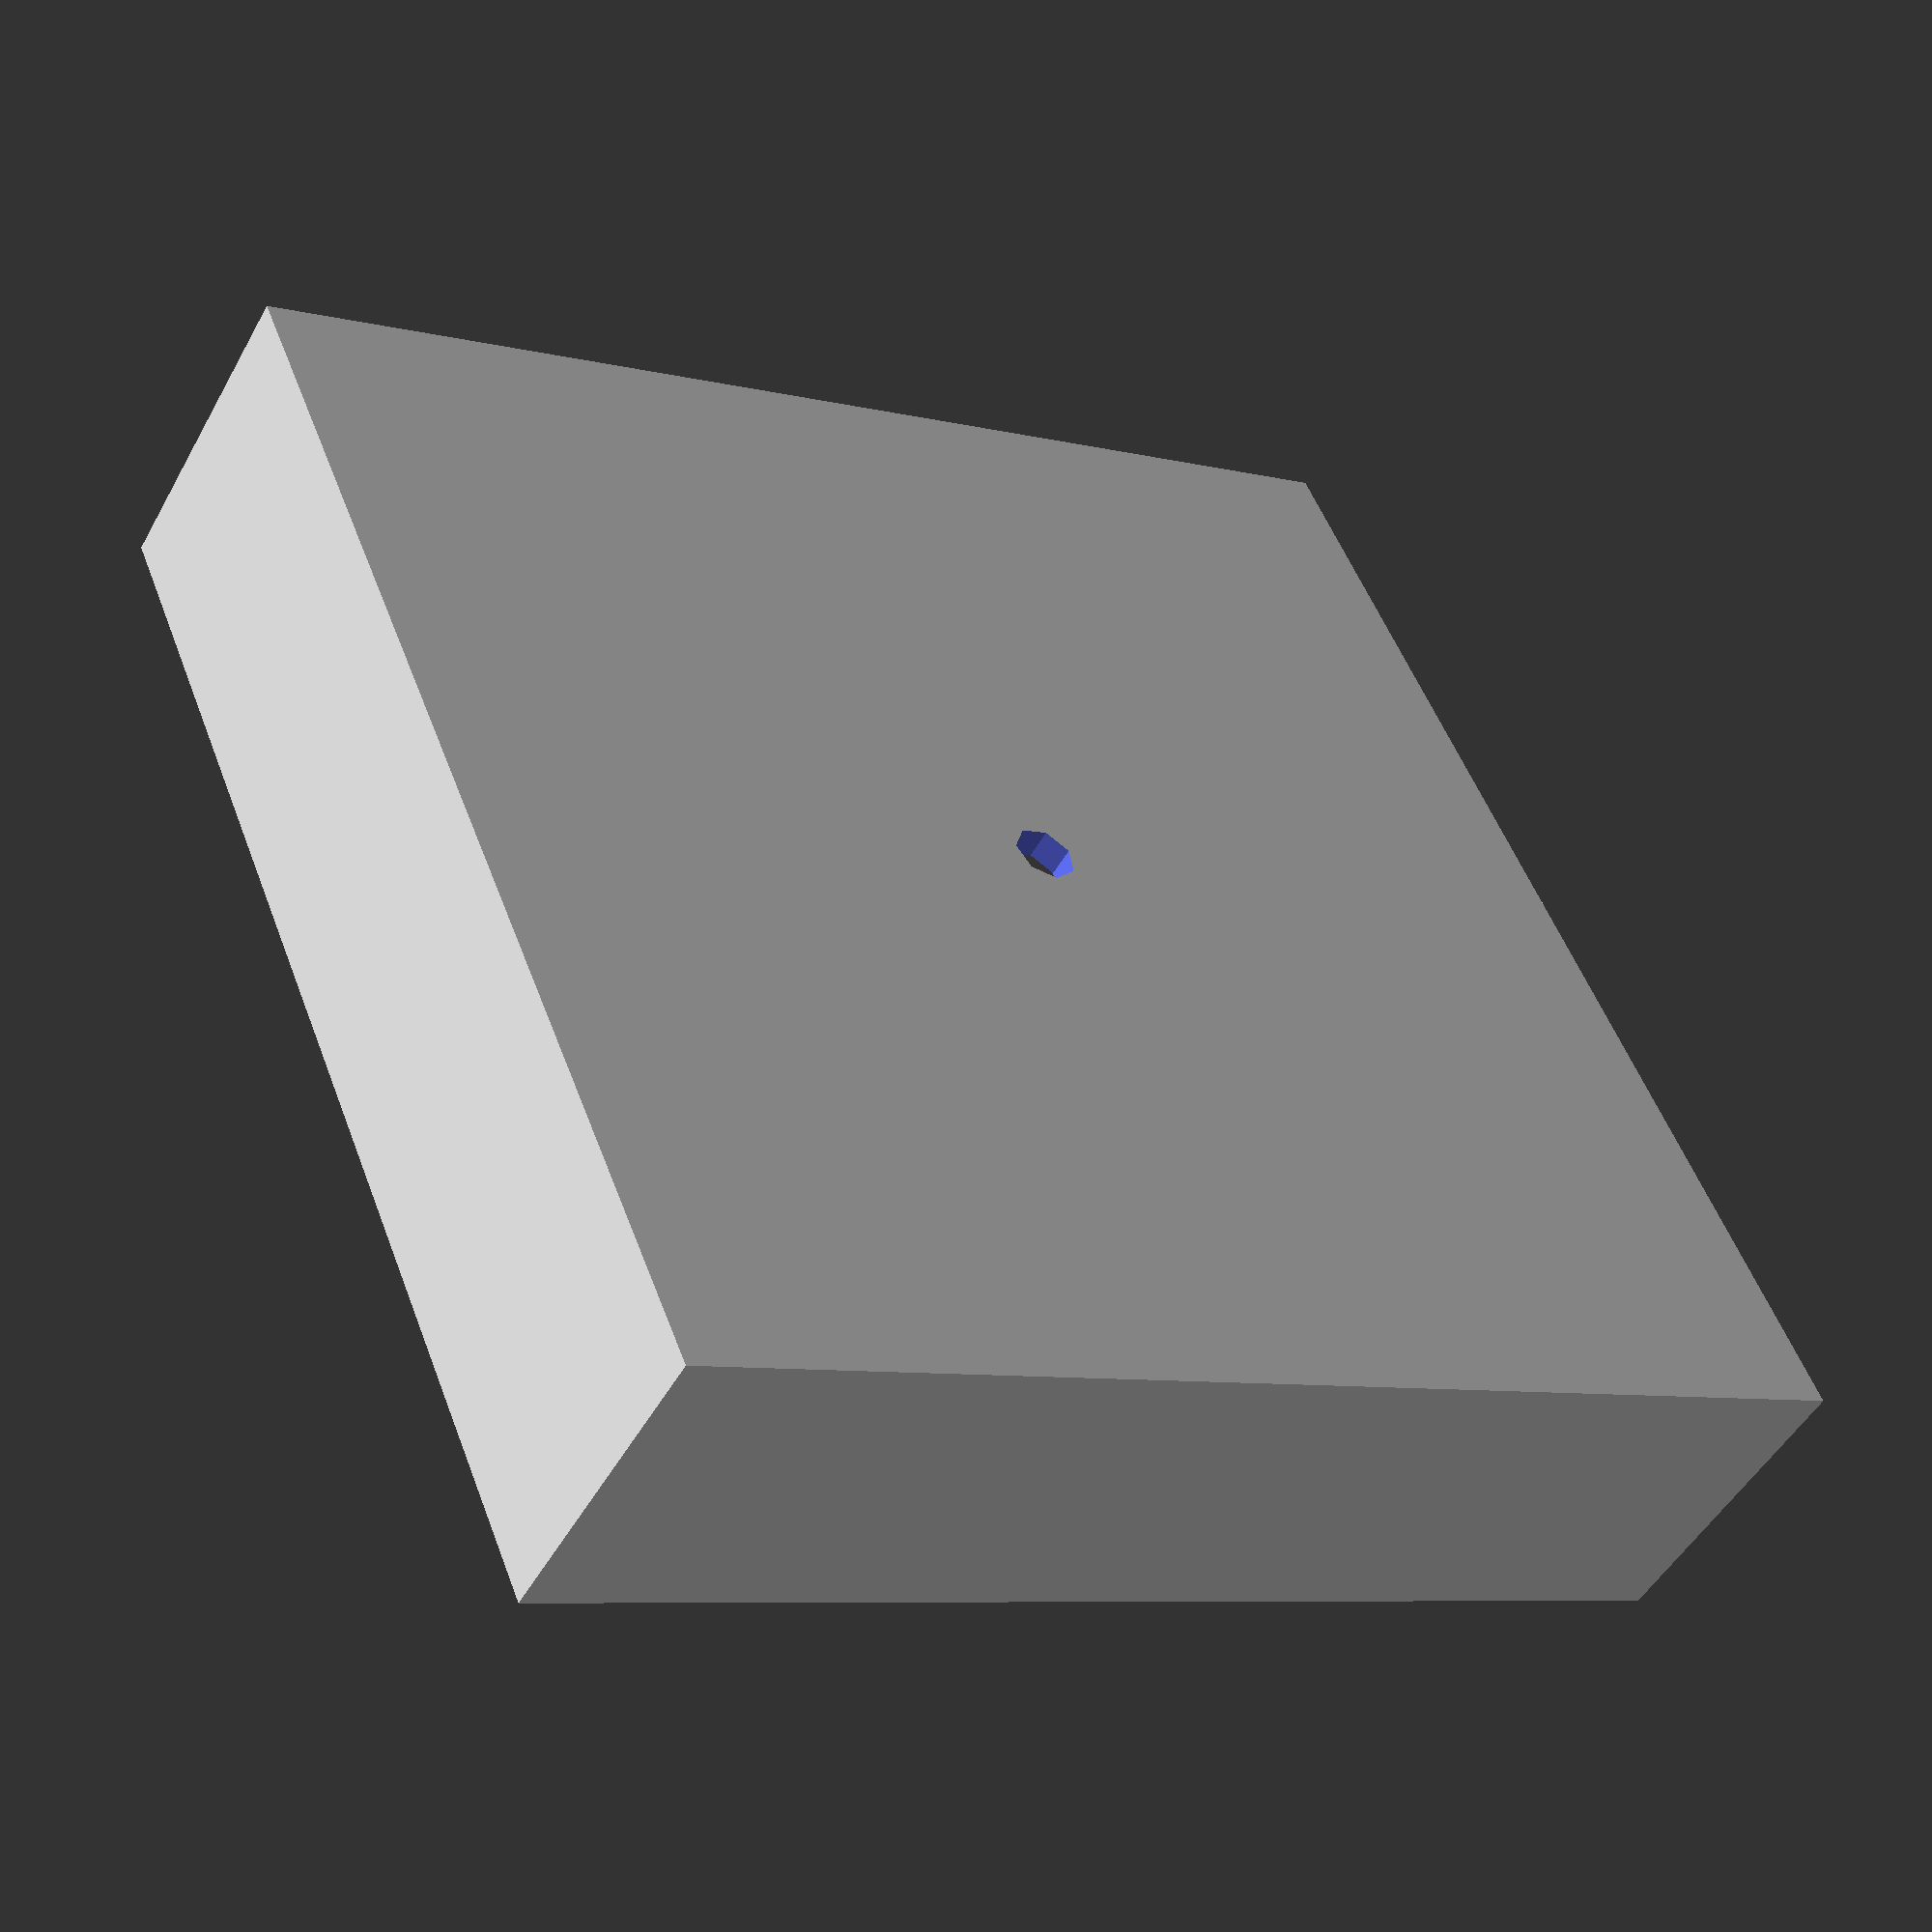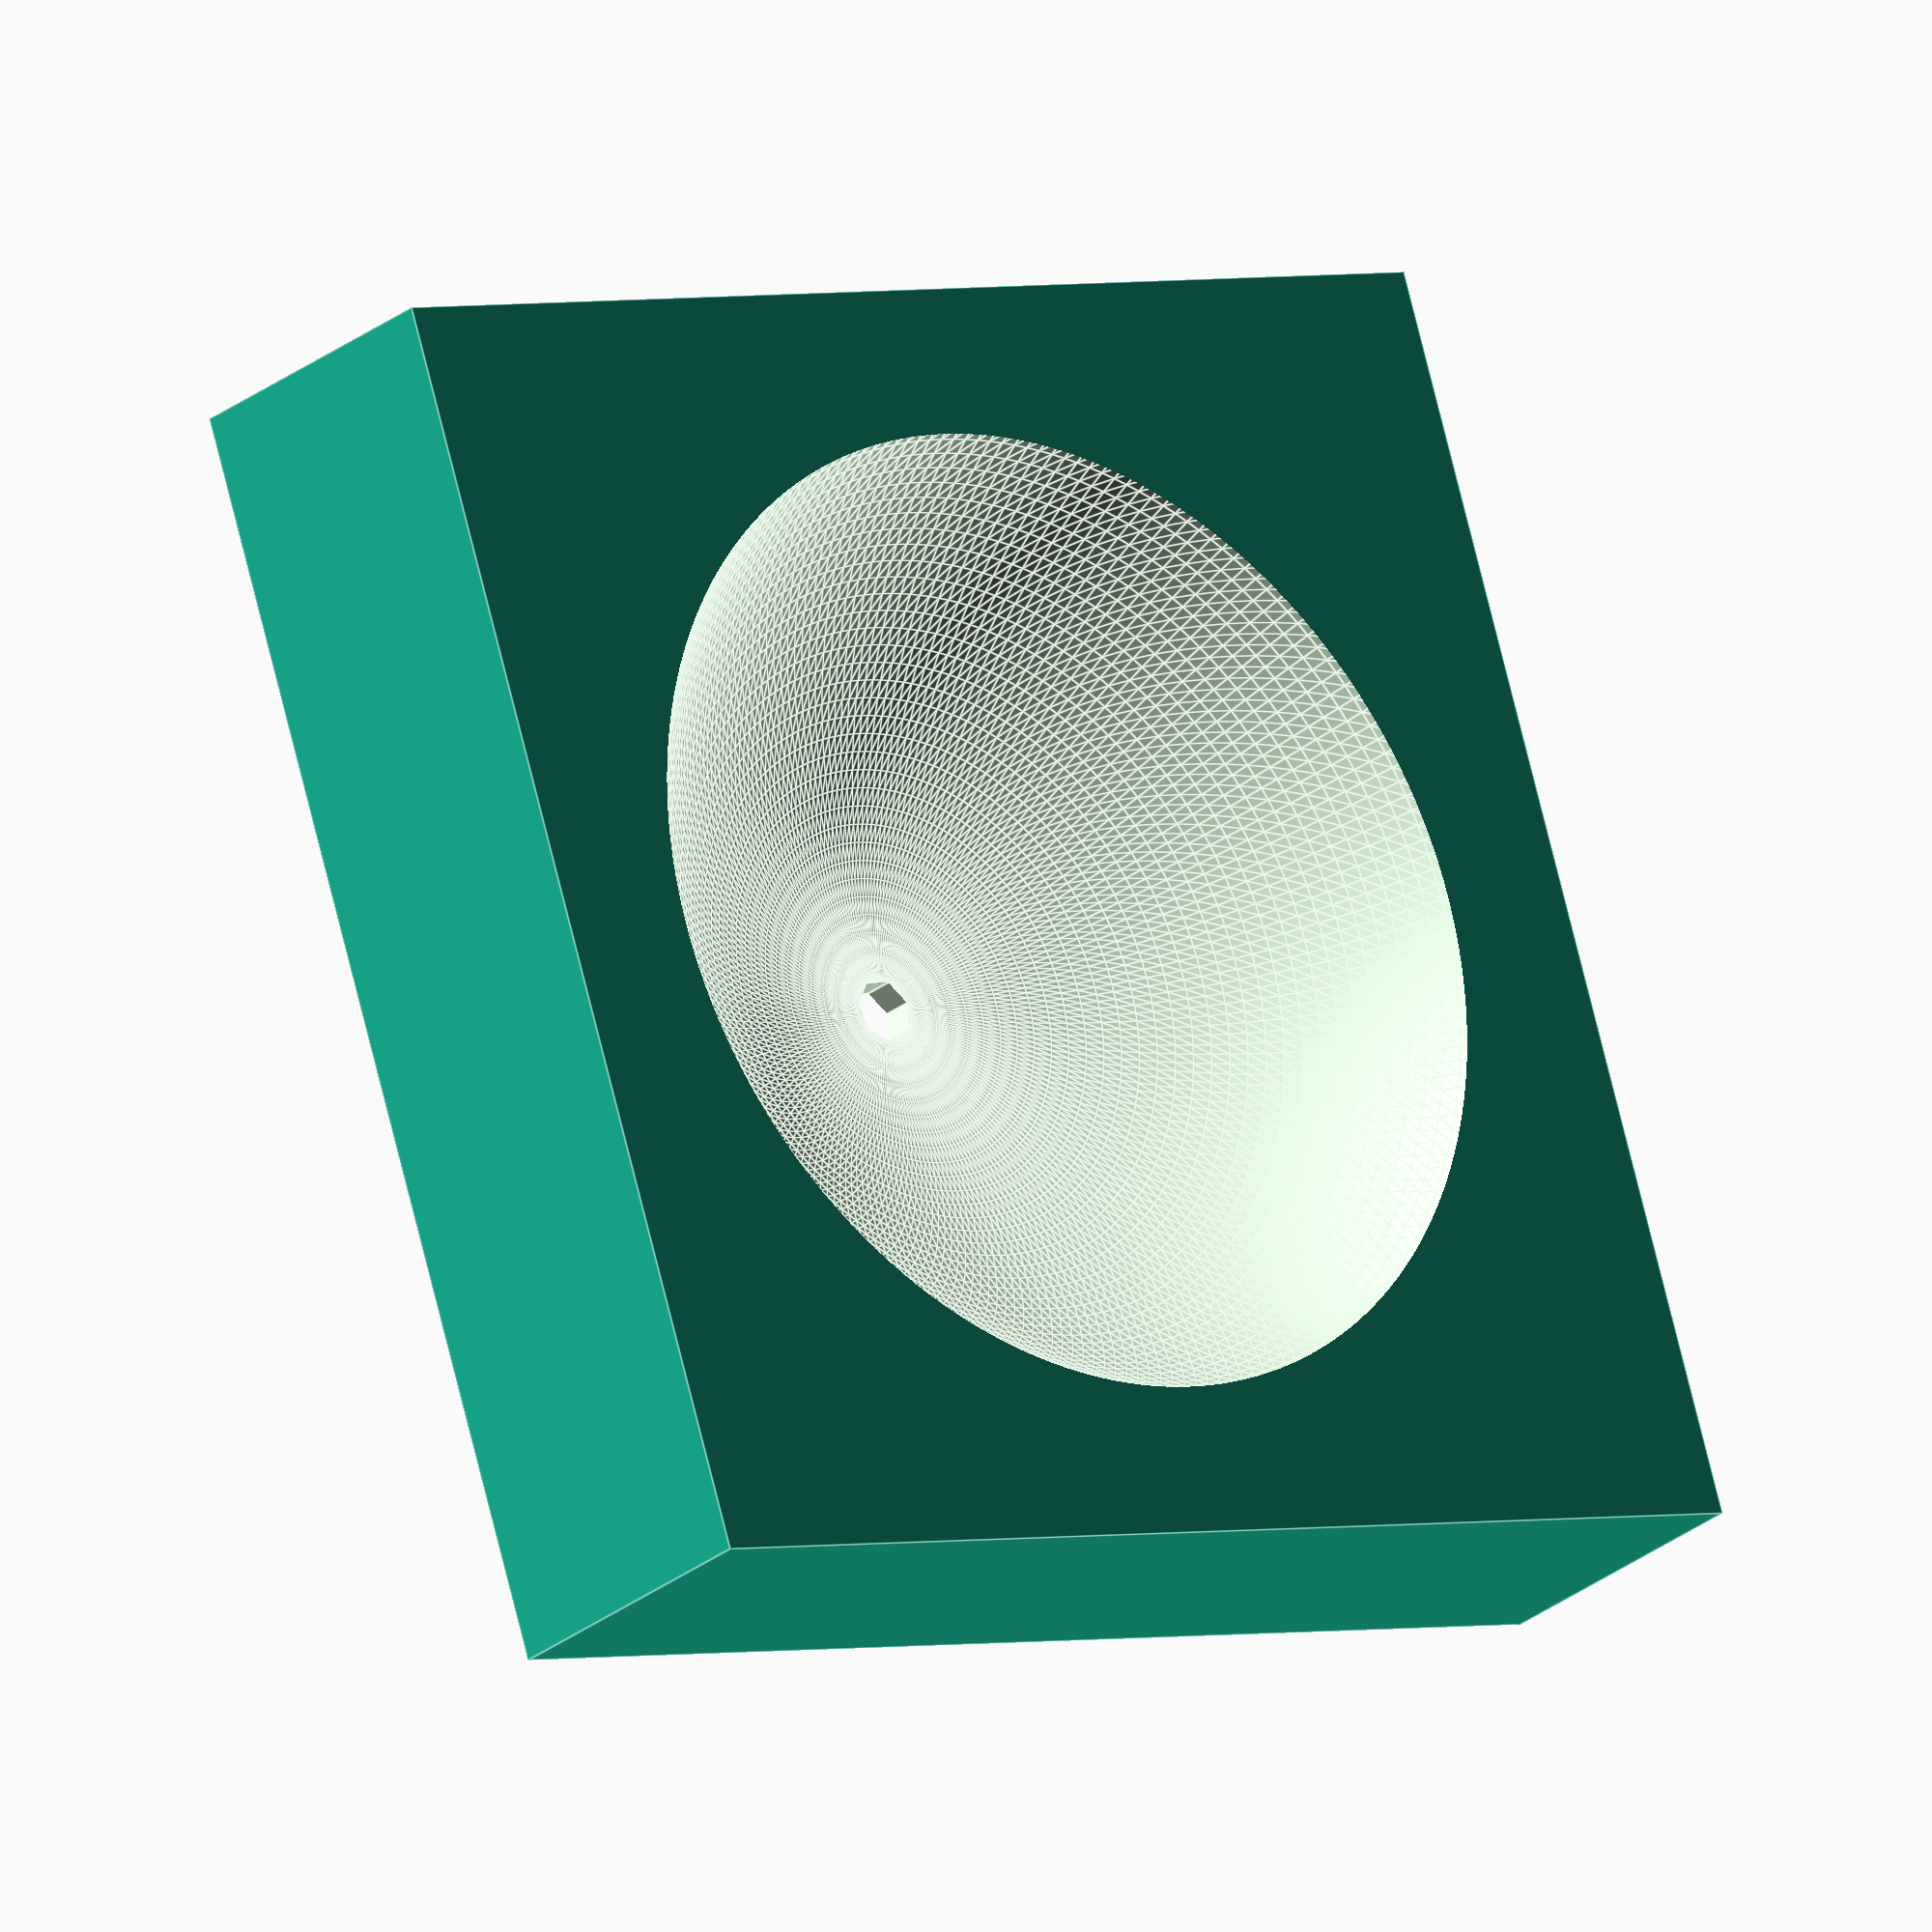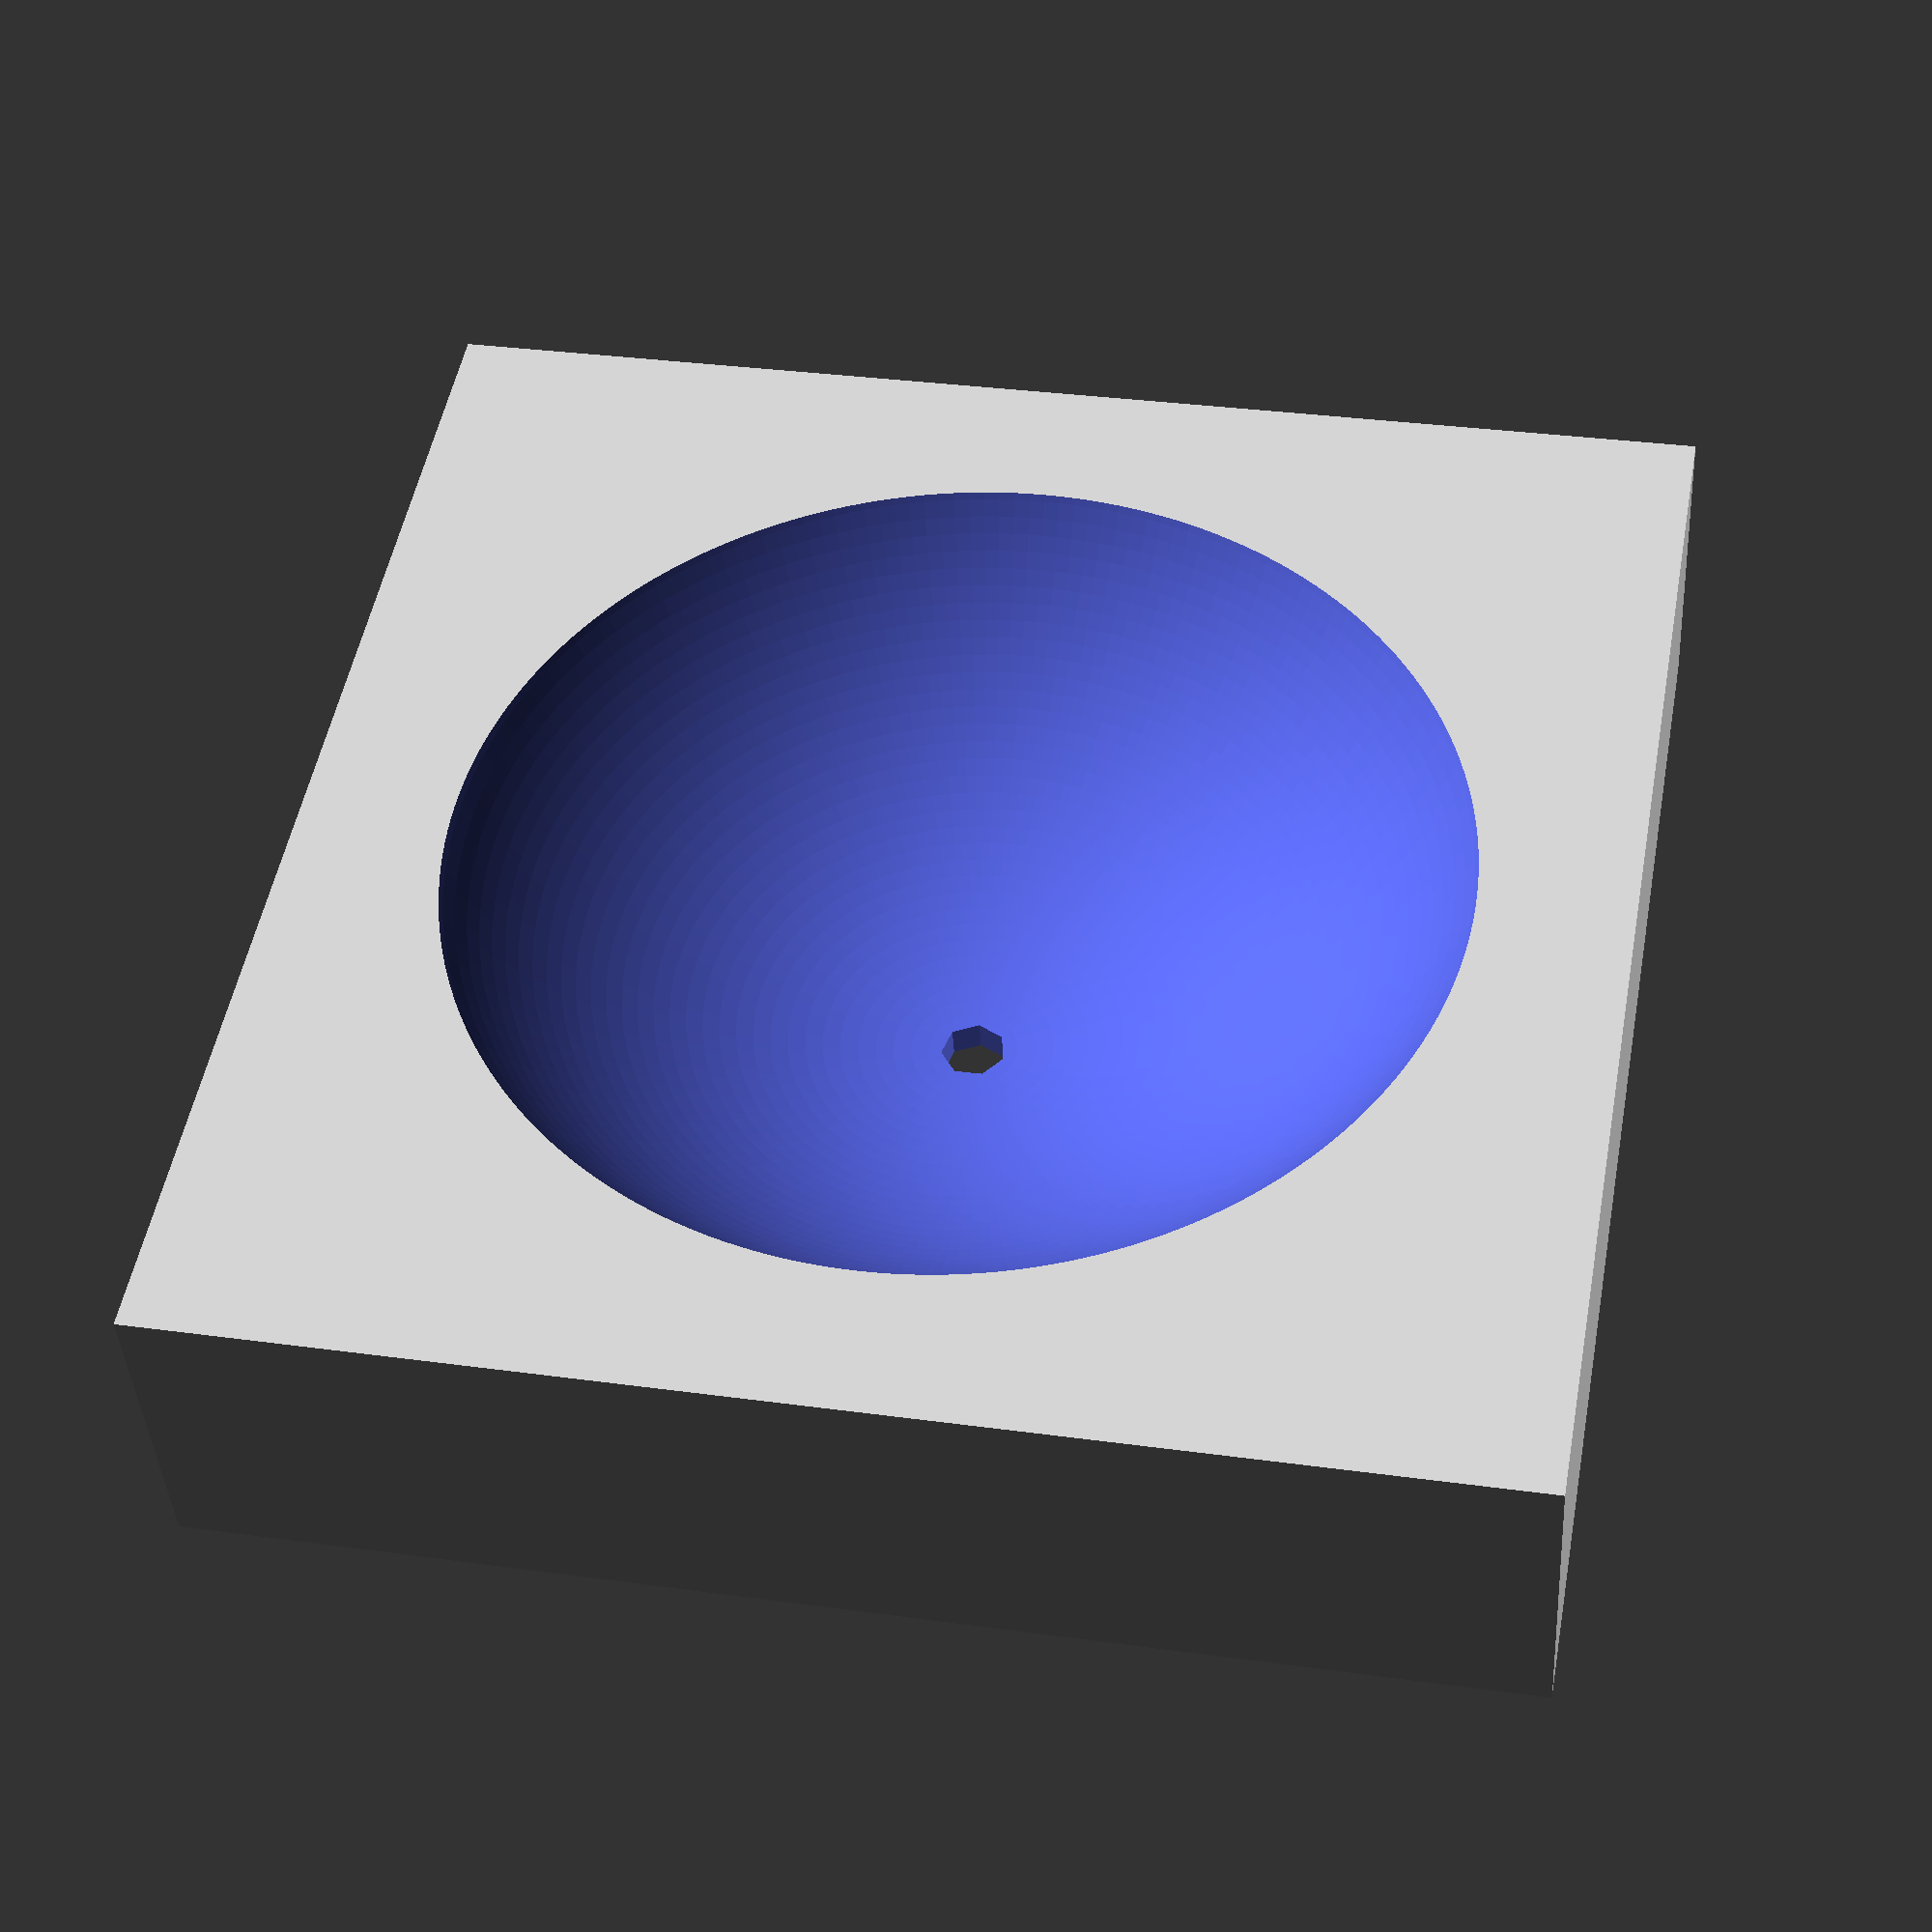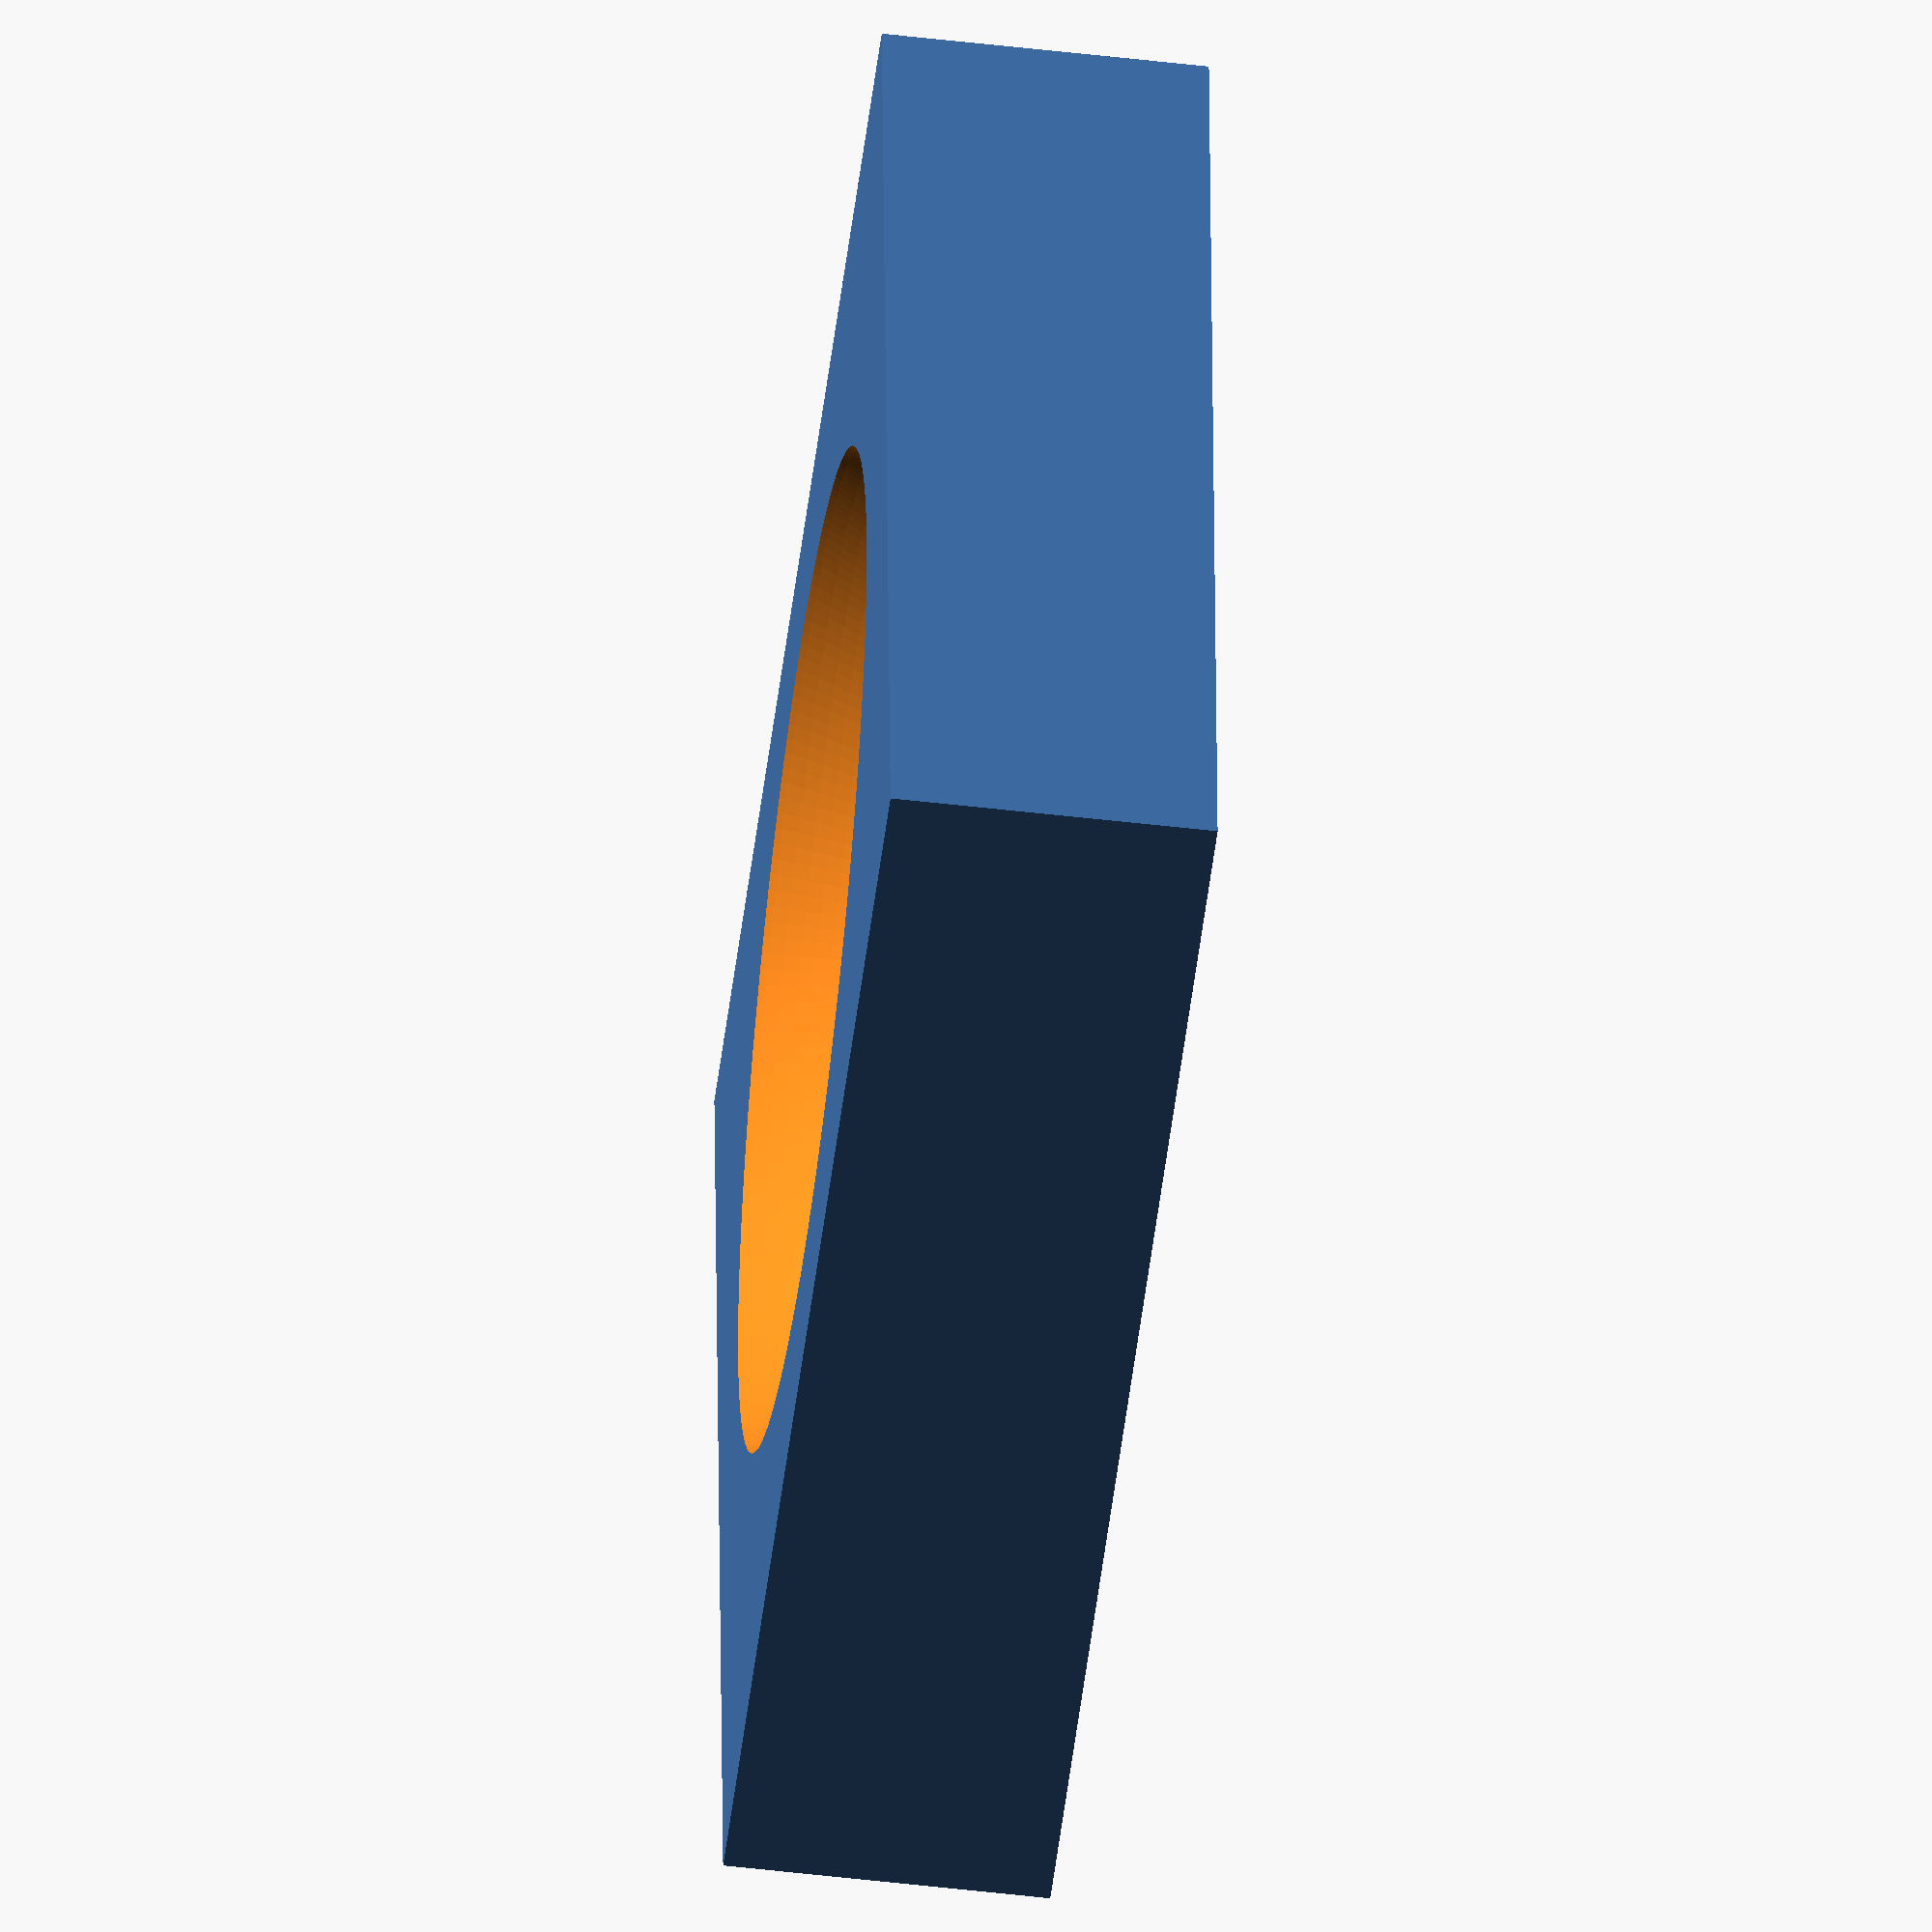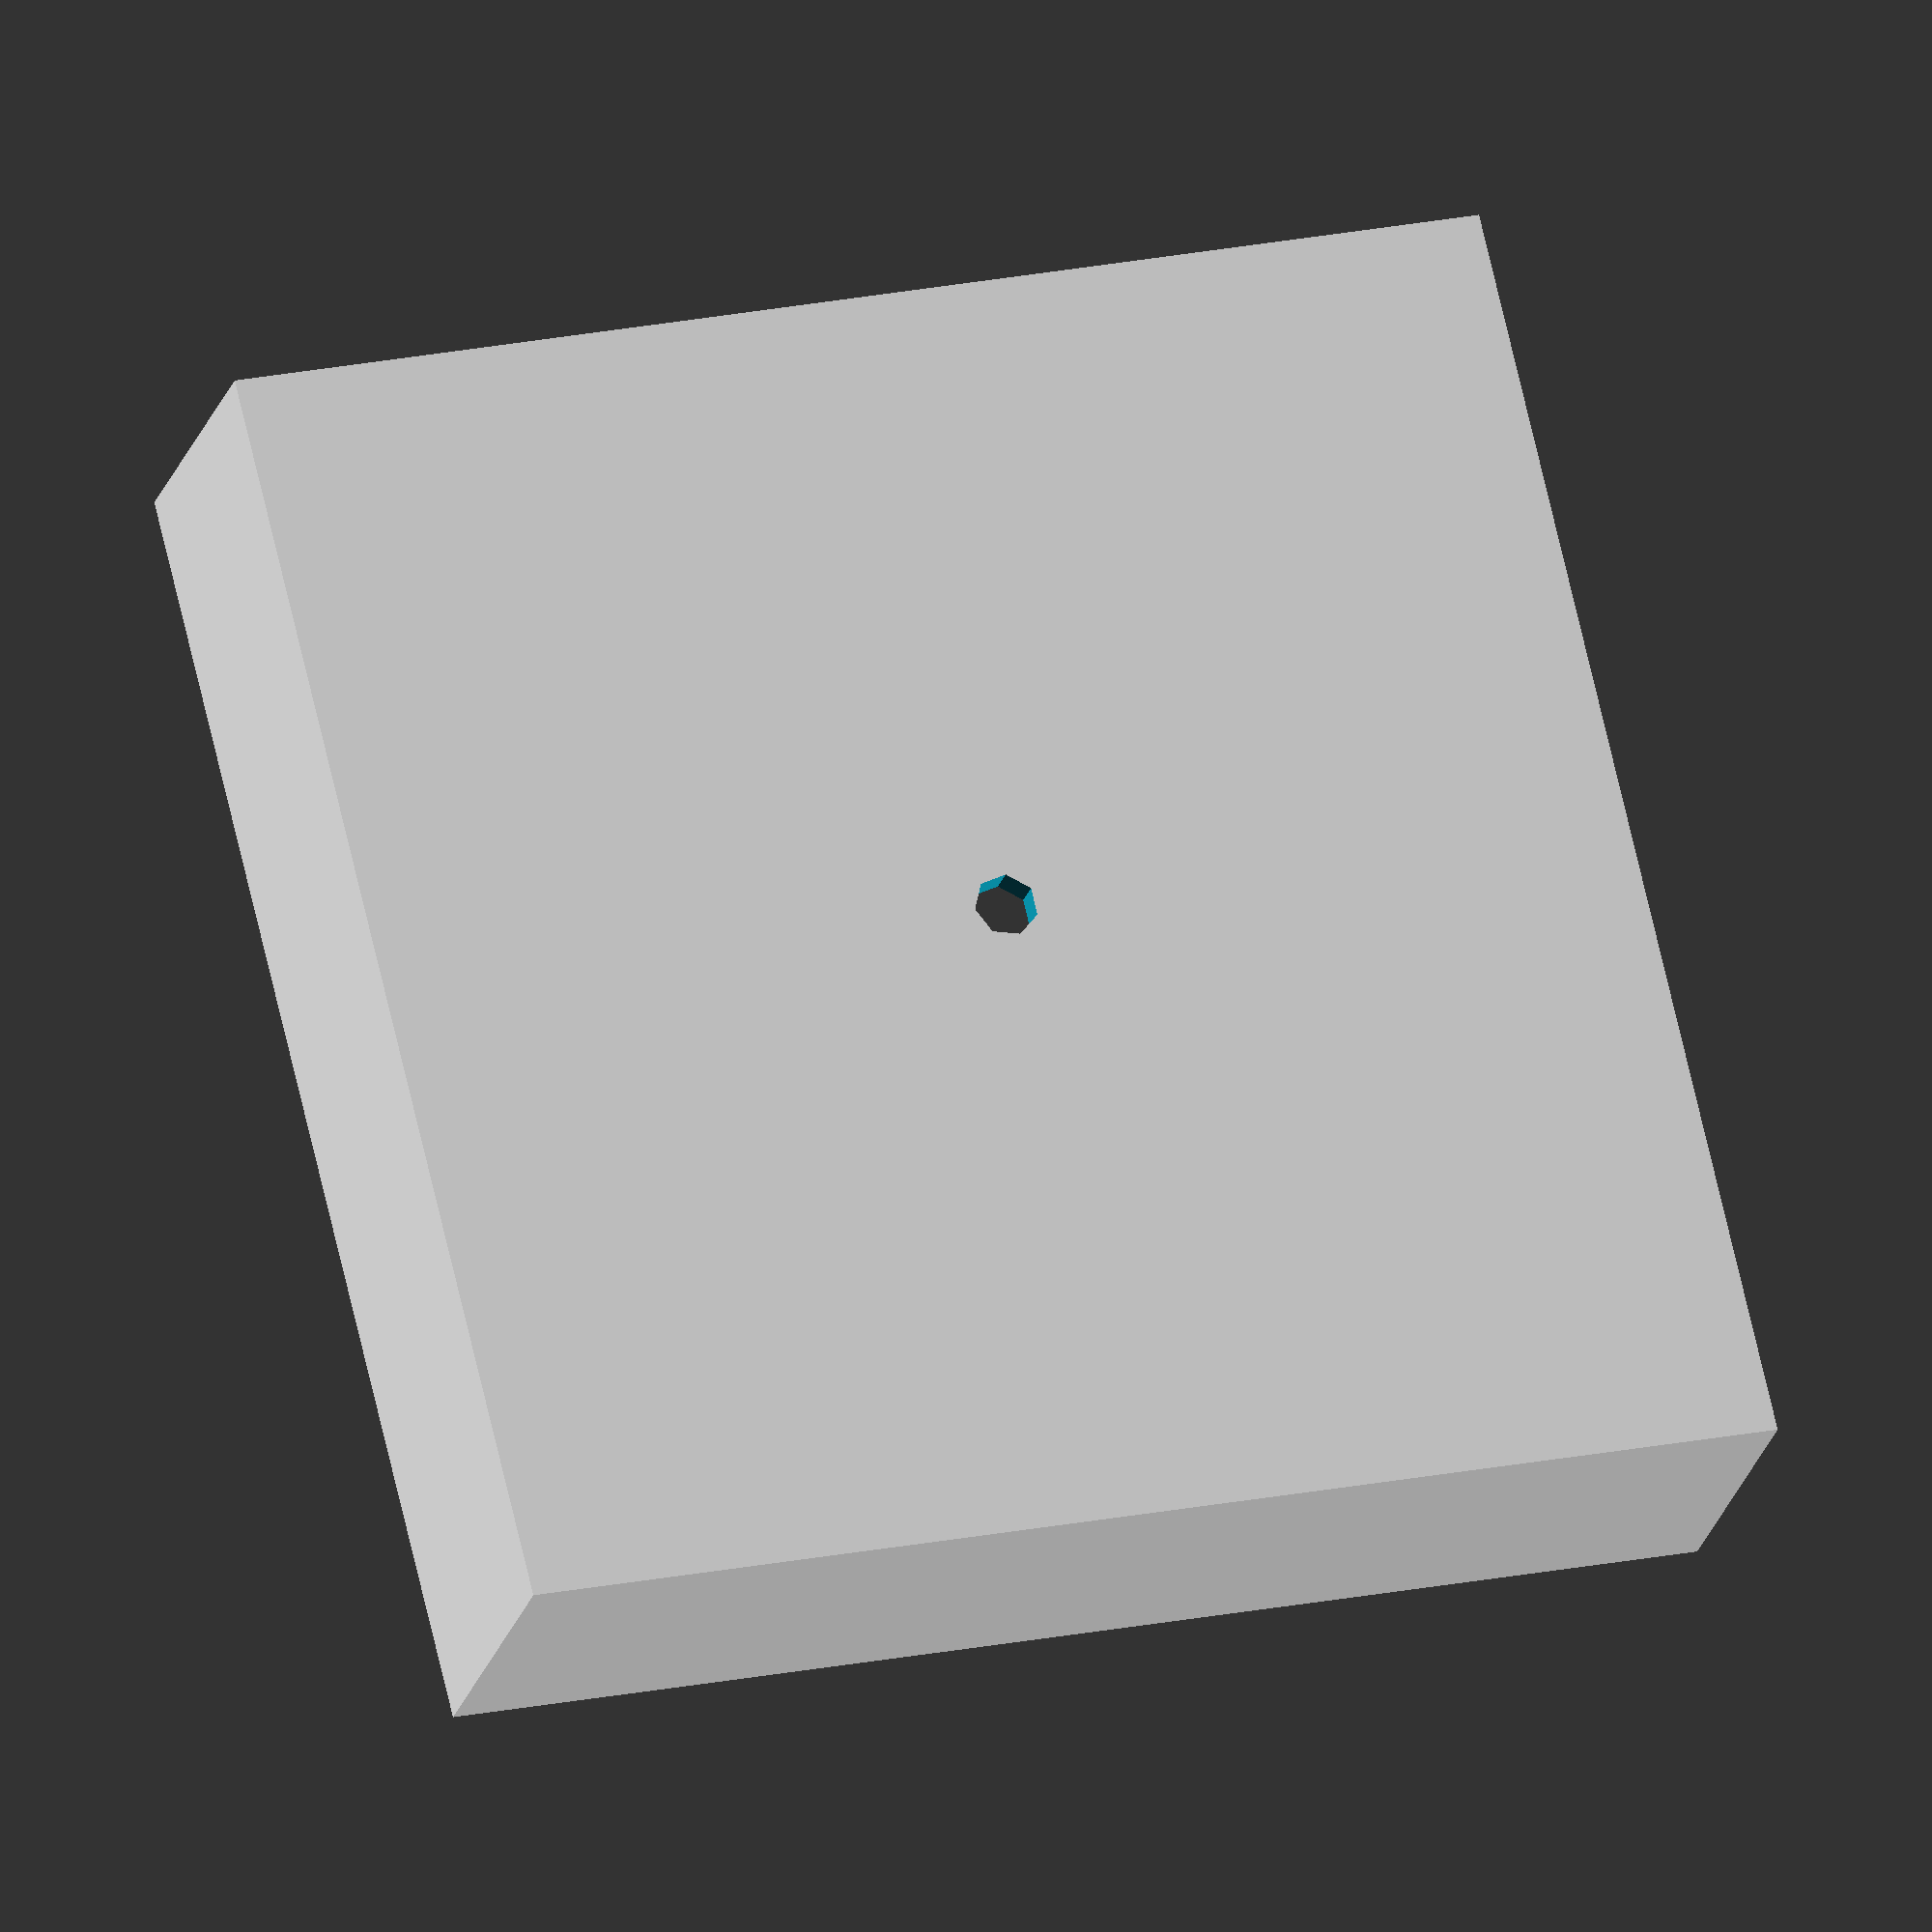
<openscad>
difference(){
cube([80,80,20], center=true);
translate([0,0,27]){
sphere(d=70.2, $fn=200);
}
cylinder(30,2,2,center=true);
}
</openscad>
<views>
elev=49.3 azim=113.0 roll=151.9 proj=p view=wireframe
elev=25.3 azim=72.2 roll=322.2 proj=o view=edges
elev=40.3 azim=280.4 roll=3.3 proj=p view=solid
elev=231.6 azim=177.0 roll=97.3 proj=o view=wireframe
elev=22.4 azim=13.5 roll=165.9 proj=o view=wireframe
</views>
